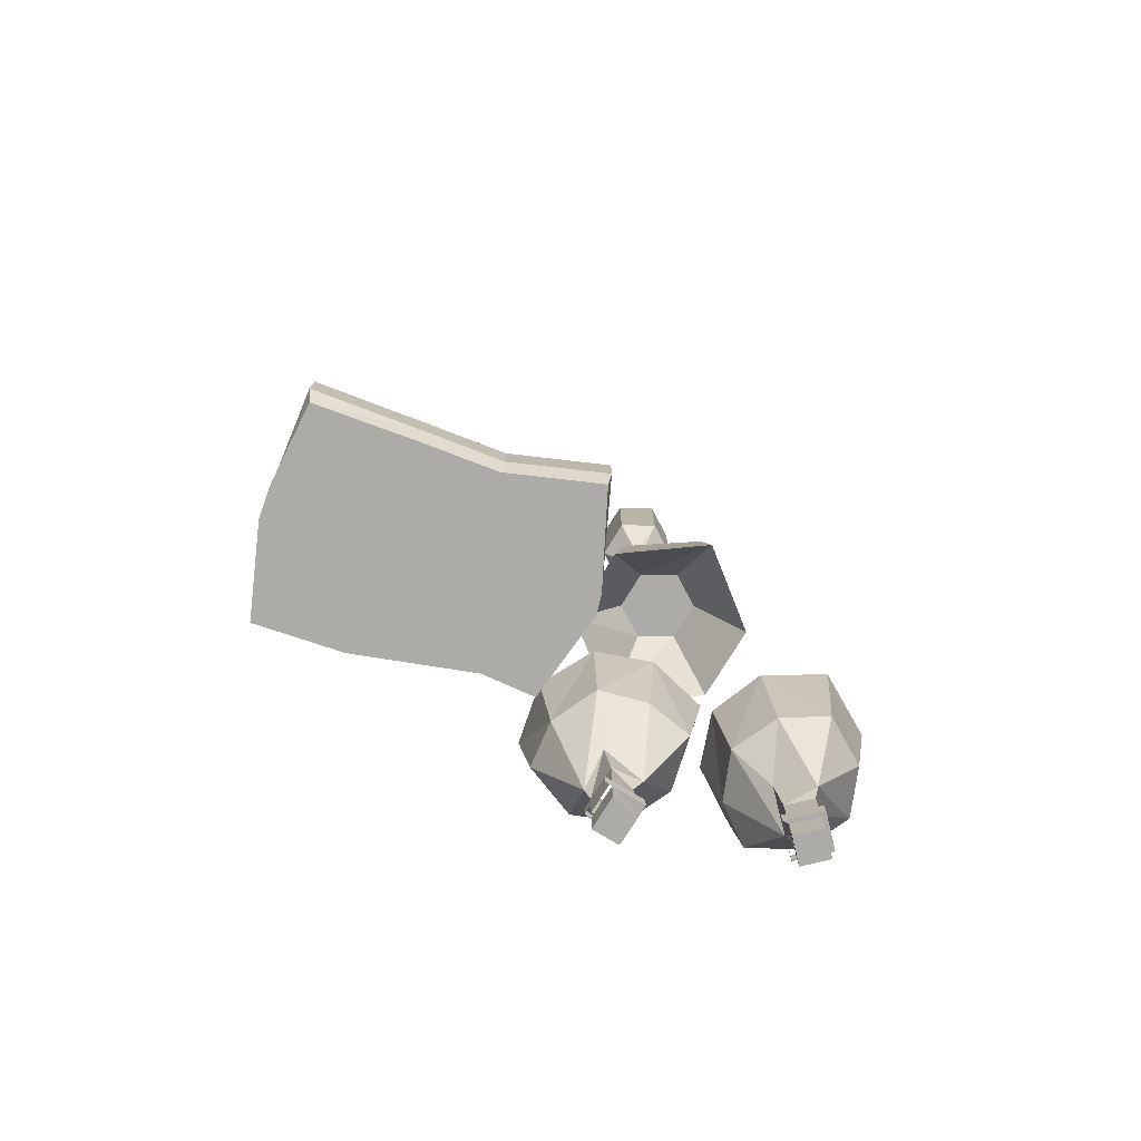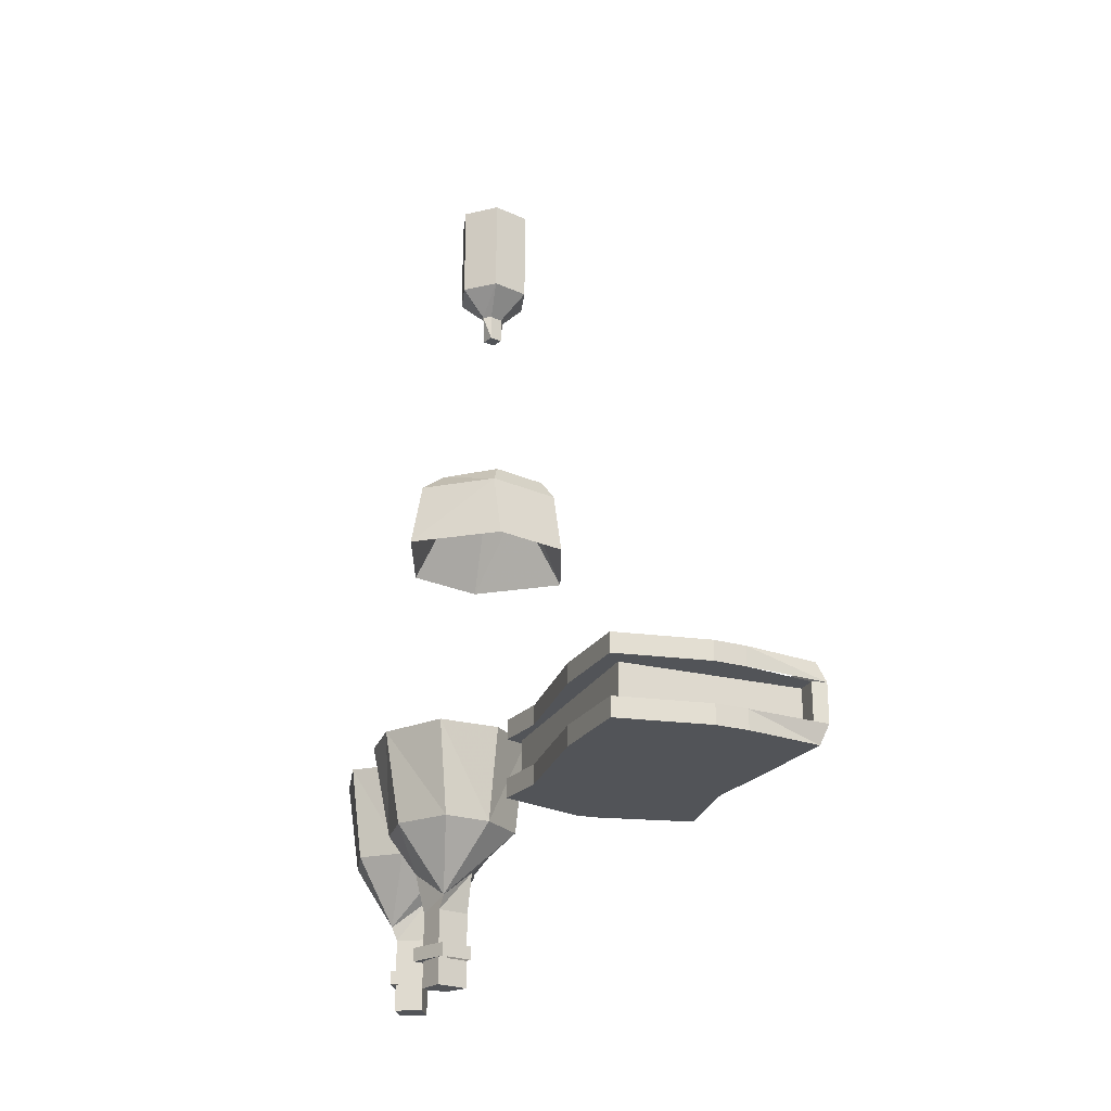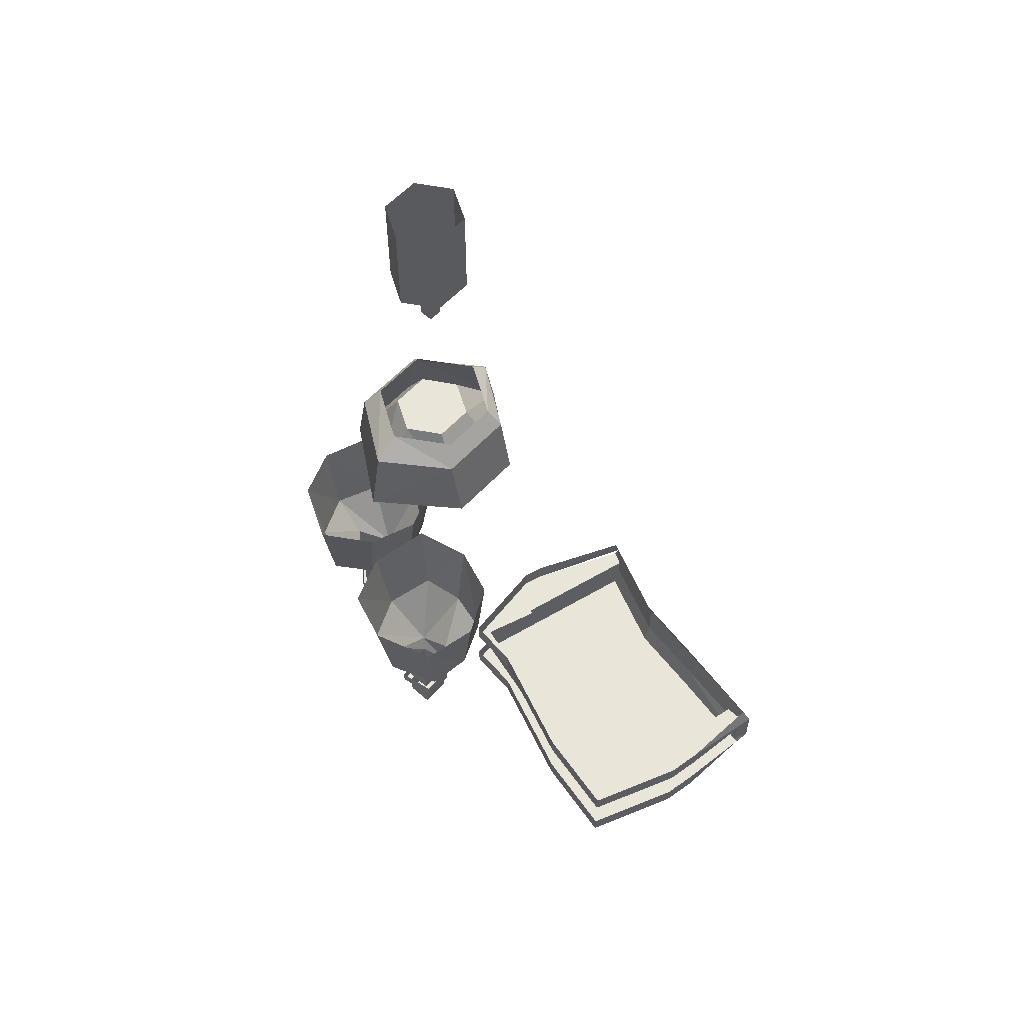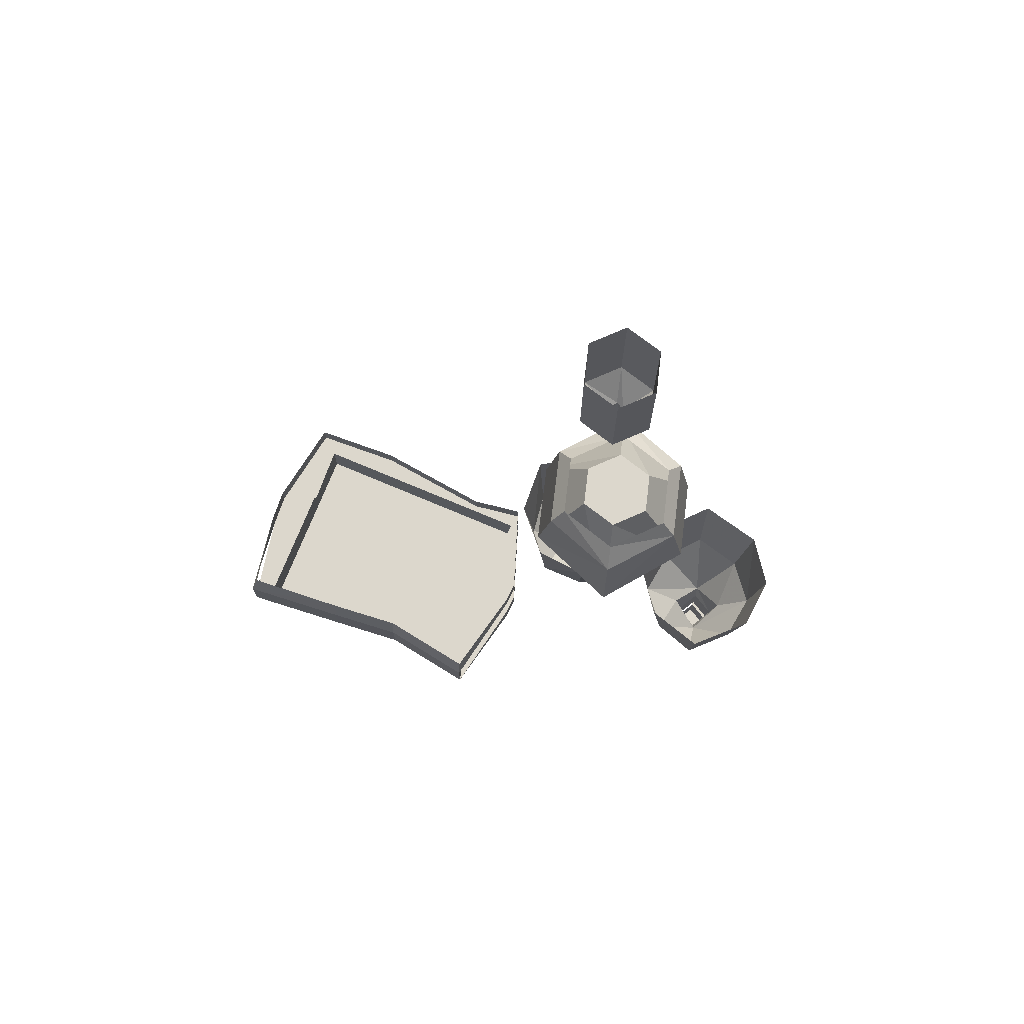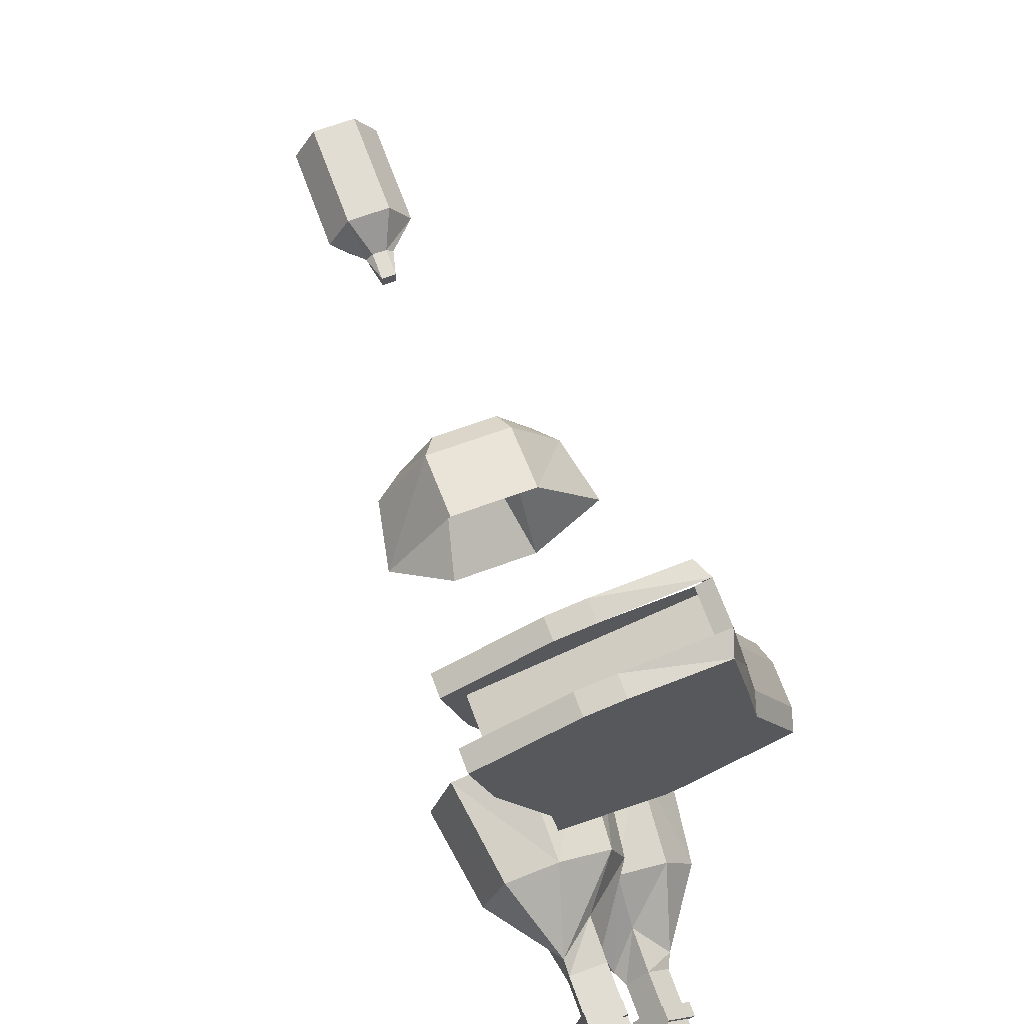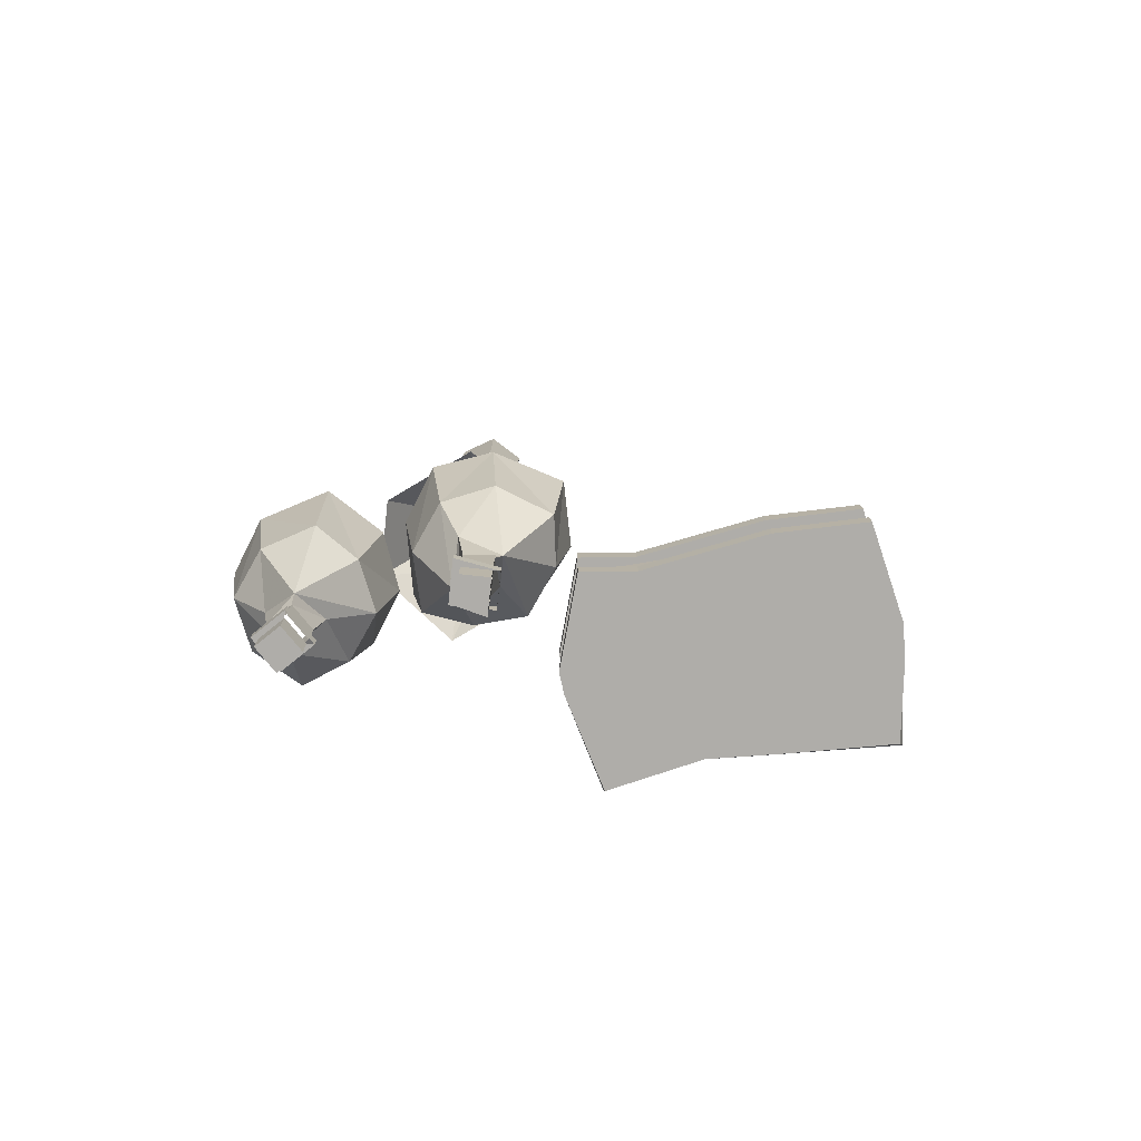
<metadata>
{"format":"obj","ext":"obj","renderer":"f3d","projection":"perspective","resolution":1024,"background":"white","views":[{"elev":-76.4,"azim":58.6,"up":"+Y"},{"elev":-23.1,"azim":-37.4,"up":"+Y"},{"elev":58.0,"azim":-47.8,"up":"+Y"},{"elev":73.0,"azim":97.1,"up":"+Y"},{"elev":68.2,"azim":-20.1,"up":"+Z"},{"elev":-77.4,"azim":-96.2,"up":"+Y"}]}
</metadata>
<code>
v -0.1172 -1.492 0.1953
v -0.1328 -1.492 0.2812
v -0.1406 -1.516 0.2812
v -0.125 -1.516 0.1953
v -0.07031 -1.492 0.09375
v -0.1172 -1.445 0.1953
v -0.1328 -1.445 0.2812
v -0.1562 -1.445 0.4062
v -0.1562 -1.492 0.4062
v -0.1641 -1.516 0.3984
v -0.1953 -1.516 0.3594
v -0.1719 -1.516 0.3125
v -0.1484 -1.516 0.2812
v -0.1328 -1.516 0.2031
v -0.125 -1.516 0.1562
v -0.1172 -1.516 0.1328
v -0.07812 -1.516 0.09375
v -0.1797 -1.516 0.03906
v -0.1797 -1.492 0.03906
v -0.2031 -1.516 0.03125
v -0.2031 -1.492 0.03125
v -0.3125 -1.516 0.03906
v -0.3125 -1.492 0.03906
v -0.3203 -1.492 0.1016
v -0.3203 -1.516 0.1016
v -0.375 -1.516 0.2344
v -0.375 -1.492 0.2344
v -0.3984 -1.492 0.3359
v -0.3984 -1.516 0.3359
v -0.2969 -1.516 0.3828
v -0.2969 -1.492 0.3828
v -0.2578 -1.516 0.3906
v -0.2578 -1.492 0.3906
v -0.07031 -1.445 0.09375
v -0.07812 -1.422 0.09375
v -0.125 -1.422 0.1953
v -0.1406 -1.422 0.2812
v -0.1641 -1.422 0.3984
v -0.2578 -1.422 0.3906
v -0.2578 -1.445 0.3906
v -0.2969 -1.422 0.3828
v -0.2969 -1.445 0.3828
v -0.375 -1.445 0.3203
v -0.1641 -1.445 0.375
v -0.1641 -1.445 0.3984
v -0.2031 -1.516 0.3281
v -0.3359 -1.516 0.2656
v -0.3438 -1.516 0.2188
v -0.3203 -1.516 0.1406
v -0.2891 -1.516 0.1094
v -0.2734 -1.516 0.09375
v -0.1328 -1.516 0.1328
v -0.1719 -1.516 0.1016
v -0.2812 -1.516 0.0625
v -0.2422 -1.516 0.07812
v -0.3516 -1.516 0.2969
v -0.3281 -1.516 0.2891
v -0.2344 -1.516 0.3438
v -0.3125 -1.516 0.3203
v -0.08594 -1.492 0.09375
v -0.08594 -1.445 0.09375
v -0.08594 -1.445 0.1094
v -0.08594 -1.492 0.1094
v -0.2969 -1.445 0.04688
v -0.2031 -1.445 0.03125
v -0.1797 -1.445 0.03906
v -0.07812 -1.445 0.09375
v -0.1797 -1.422 0.03906
v -0.2031 -1.422 0.03125
v -0.3125 -1.445 0.03906
v -0.3125 -1.422 0.03906
v -0.3203 -1.422 0.1016
v -0.3203 -1.445 0.1016
v -0.375 -1.445 0.2344
v -0.375 -1.422 0.2344
v -0.3984 -1.422 0.3359
v -0.3984 -1.445 0.3359
v -0.1719 -1.445 0.3984
v -0.1719 -1.492 0.3984
v -0.1641 -1.492 0.375
v -0.375 -1.492 0.3203
v -0.2969 -1.492 0.04688
v -0.3047 -1.445 0.3359
v -0.2344 -1.445 0.07031
v -0.1484 -1.086 -0.09375
v -0.1719 -1.062 -0.09375
v -0.2109 -1.062 -0.03125
v -0.2031 -1.086 -0.01562
v -0.2031 -1.164 0
v -0.1328 -1.164 -0.09375
v -0.2031 -1.086 -0.1719
v -0.2109 -1.062 -0.1562
v -0.2969 -1.086 -0.1719
v -0.2812 -1.062 -0.1562
v -0.3516 -1.086 -0.09375
v -0.3203 -1.062 -0.09375
v -0.2969 -1.086 -0.01562
v -0.2812 -1.062 -0.03125
v -0.2969 -1.164 0
v -0.2734 -1.07 -0.05469
v -0.2266 -1.07 -0.05469
v -0.2031 -1.07 -0.09375
v -0.2031 -1.164 -0.1875
v -0.2969 -1.164 -0.1875
v -0.3672 -1.164 -0.09375
v -0.2969 -1.07 -0.09375
v -0.25 -1.07 -0.09375
v -0.2266 -1.07 -0.1328
v -0.2734 -1.07 -0.1328
v -0.2344 -0.7891 -0.03906
v -0.2109 -0.7891 -0.07812
v -0.2109 -0.6719 -0.07812
v -0.2344 -0.6719 -0.03906
v -0.2812 -0.7891 -0.03906
v -0.2656 -0.8203 -0.07031
v -0.25 -0.8203 -0.07031
v -0.2422 -0.8203 -0.07812
v -0.2344 -0.7891 -0.1172
v -0.2344 -0.6719 -0.1172
v -0.2812 -0.6719 -0.03906
v -0.3047 -0.7891 -0.07812
v -0.2734 -0.8203 -0.07812
v -0.2656 -0.8516 -0.07031
v -0.25 -0.8516 -0.07031
v -0.25 -0.8516 -0.08594
v -0.25 -0.8203 -0.08594
v -0.2812 -0.7891 -0.1172
v -0.2812 -0.6719 -0.1172
v -0.3047 -0.6719 -0.07812
v -0.2656 -0.8203 -0.08594
v -0.2656 -0.8516 -0.08594
v -0.2578 -0.8516 -0.07812
v -0.25 -1.531 -0.1641
v -0.1953 -1.531 -0.1875
v -0.1875 -1.422 -0.1719
v -0.25 -1.422 -0.1484
v -0.3047 -1.531 -0.1875
v -0.2812 -1.609 -0.2422
v -0.25 -1.578 -0.2109
v -0.2188 -1.609 -0.2422
v -0.1641 -1.531 -0.2344
v -0.1484 -1.422 -0.2344
v -0.1953 -1.531 -0.2891
v -0.1875 -1.422 -0.3047
v -0.25 -1.422 -0.3281
v -0.25 -1.531 -0.3125
v -0.3125 -1.422 -0.3047
v -0.3047 -1.531 -0.2891
v -0.3359 -1.531 -0.2344
v -0.3516 -1.422 -0.2344
v -0.3125 -1.422 -0.1719
v -0.25 -1.578 -0.2734
v -0.25 -1.625 -0.2188
v -0.2266 -1.625 -0.2422
v -0.25 -1.625 -0.2656
v -0.2734 -1.625 -0.2422
v -0.2734 -1.664 -0.2422
v -0.25 -1.664 -0.2188
v -0.2266 -1.664 -0.2422
v -0.25 -1.664 -0.2656
v -0.2188 -1.664 -0.2422
v -0.25 -1.664 -0.2109
v -0.25 -1.68 -0.2109
v -0.2188 -1.68 -0.2422
v -0.25 -1.664 -0.2734
v -0.25 -1.68 -0.2734
v -0.2812 -1.664 -0.2422
v -0.2812 -1.68 -0.2422
v -0.25 -1.68 -0.2656
v -0.2734 -1.68 -0.2422
v -0.2266 -1.68 -0.2422
v -0.2266 -1.711 -0.2422
v -0.25 -1.711 -0.2656
v -0.2734 -1.711 -0.2422
v -0.25 -1.68 -0.2188
v -0.25 -1.711 -0.2188
v -0.2656 -1.539 -0.007812
v -0.25 -1.539 -0.0625
v -0.2344 -1.43 -0.0625
v -0.2578 -1.43 0
v -0.3203 -1.539 0.01562
v -0.3438 -1.617 -0.03906
v -0.3047 -1.586 -0.03906
v -0.3047 -1.617 -0.08594
v -0.2578 -1.539 -0.1172
v -0.25 -1.43 -0.1328
v -0.3203 -1.539 -0.1328
v -0.3281 -1.43 -0.1484
v -0.3906 -1.43 -0.125
v -0.375 -1.539 -0.1094
v -0.4141 -1.43 -0.0625
v -0.3984 -1.539 -0.05469
v -0.375 -1.539 0.007812
v -0.3906 -1.43 0.01562
v -0.3203 -1.43 0.03125
v -0.3516 -1.586 -0.08594
v -0.3047 -1.633 -0.04688
v -0.3125 -1.633 -0.07812
v -0.3438 -1.633 -0.07812
v -0.3438 -1.633 -0.04688
v -0.3438 -1.672 -0.04688
v -0.3047 -1.672 -0.04688
v -0.3125 -1.672 -0.07812
v -0.3438 -1.672 -0.07812
v -0.3047 -1.672 -0.08594
v -0.3047 -1.672 -0.03906
v -0.3047 -1.688 -0.03906
v -0.3047 -1.688 -0.08594
v -0.3516 -1.672 -0.08594
v -0.3516 -1.688 -0.08594
v -0.3438 -1.672 -0.03906
v -0.3438 -1.688 -0.03906
v -0.3438 -1.688 -0.07812
v -0.3438 -1.688 -0.04688
v -0.3125 -1.688 -0.07812
v -0.3125 -1.719 -0.07812
v -0.3438 -1.719 -0.07812
v -0.3438 -1.719 -0.04688
v -0.3047 -1.688 -0.04688
v -0.3047 -1.719 -0.04688
f 1 2 3
f 1 3 4
f 1 4 5
f 1 5 6
f 1 6 7
f 1 7 2
f 2 7 8
f 2 8 9
f 2 9 10
f 2 10 3
f 3 10 11
f 4 16 17
f 4 17 5
f 6 5 34
f 6 34 35
f 6 35 36
f 6 36 7
f 7 36 37
f 7 37 8
f 8 37 38
f 11 10 32
f 16 18 17
f 54 22 20
f 54 25 22
f 56 29 26
f 56 30 29
f 3 11 12
f 3 12 13
f 3 13 14
f 3 14 4
f 4 14 15
f 4 15 16
f 40 42 43
f 40 43 44
f 40 44 45
f 11 32 46
f 11 46 12
f 15 52 16
f 16 52 53
f 16 53 18
f 54 20 55
f 54 55 51
f 54 51 50
f 54 50 25
f 56 26 47
f 56 47 57
f 56 57 30
f 57 59 30
f 30 59 58
f 30 58 32
f 32 58 46
f 53 55 18
f 18 55 20
f 25 50 49
f 25 49 48
f 25 48 26
f 26 48 47
f 61 60 62
f 62 60 63
f 62 64 65
f 62 65 66
f 62 66 67
f 79 78 80
f 80 78 44
f 83 42 77
f 83 77 43
f 43 77 74
f 43 74 73
f 43 73 64
f 64 73 70
f 64 70 65
f 64 65 84
f 5 17 18
f 5 18 19
f 19 18 20
f 19 20 21
f 21 20 22
f 21 22 23
f 23 22 24
f 24 22 25
f 24 25 26
f 24 26 27
f 27 26 28
f 28 26 29
f 28 29 30
f 28 30 31
f 31 30 32
f 31 32 33
f 33 32 10
f 33 10 9
f 8 38 39
f 8 39 40
f 40 39 41
f 40 41 42
f 60 34 5
f 34 60 61
f 66 35 34
f 35 66 68
f 68 66 65
f 68 65 69
f 69 65 70
f 69 70 71
f 71 70 72
f 72 70 73
f 72 73 74
f 72 74 75
f 75 74 76
f 76 74 77
f 76 77 42
f 76 42 41
f 9 8 78
f 9 78 79
f 12 46 47
f 12 47 48
f 12 48 13
f 13 48 49
f 13 49 14
f 14 49 50
f 14 50 15
f 15 50 51
f 15 51 52
f 46 57 47
f 57 46 58
f 57 58 59
f 52 55 53
f 52 51 55
f 62 63 64
f 80 44 81
f 81 44 43
f 81 43 82
f 82 43 64
f 82 64 63
f 85 86 87
f 85 87 88
f 85 88 89
f 85 89 90
f 85 90 91
f 85 91 86
f 86 91 92
f 92 91 93
f 92 93 94
f 94 93 95
f 94 95 96
f 96 95 97
f 96 97 98
f 98 97 88
f 98 88 87
f 88 97 99
f 88 99 89
f 89 99 100
f 89 100 101
f 89 101 90
f 90 101 102
f 90 102 103
f 90 103 91
f 91 103 93
f 93 103 104
f 93 104 95
f 95 104 105
f 95 105 97
f 97 105 99
f 99 105 106
f 99 106 100
f 100 106 107
f 100 107 101
f 101 107 102
f 102 107 108
f 102 108 103
f 103 108 104
f 104 108 109
f 104 109 105
f 105 109 106
f 106 109 107
f 107 109 108
f 177 178 179
f 177 179 180
f 177 180 181
f 178 185 179
f 179 185 186
f 186 185 187
f 186 187 188
f 188 187 189
f 189 187 190
f 189 190 191
f 191 190 192
f 191 192 193
f 191 193 194
f 194 193 181
f 194 181 195
f 195 181 180
f 110 111 112
f 110 112 113
f 110 113 114
f 110 114 115
f 110 115 116
f 110 116 111
f 111 116 117
f 111 117 118
f 111 118 119
f 111 119 112
f 114 113 120
f 114 120 121
f 114 121 122
f 114 122 115
f 115 122 123
f 115 123 116
f 116 123 124
f 116 124 117
f 117 124 125
f 117 125 126
f 117 126 118
f 118 126 127
f 118 127 128
f 118 128 119
f 121 120 129
f 121 129 127
f 121 127 130
f 121 130 122
f 122 130 131
f 122 131 123
f 123 131 132
f 123 132 124
f 124 132 125
f 125 132 131
f 125 131 130
f 125 130 126
f 126 130 127
f 127 129 128
f 133 134 135
f 133 135 136
f 133 136 137
f 134 141 135
f 135 141 142
f 142 141 143
f 142 143 144
f 144 143 145
f 145 143 146
f 145 146 147
f 147 146 148
f 147 148 149
f 147 149 150
f 150 149 137
f 150 137 151
f 151 137 136
f 133 137 138
f 133 138 139
f 133 139 134
f 134 139 140
f 134 140 141
f 146 143 140
f 146 140 152
f 146 152 148
f 148 152 138
f 148 138 149
f 149 138 137
f 140 143 141
f 140 139 153
f 140 153 154
f 140 154 152
f 152 154 155
f 152 155 138
f 138 155 156
f 138 156 139
f 139 156 153
f 153 156 157
f 153 157 158
f 153 158 154
f 154 158 159
f 154 159 155
f 155 159 160
f 155 160 156
f 156 160 157
f 161 162 163
f 161 163 164
f 161 164 165
f 165 164 166
f 165 166 167
f 167 166 168
f 167 168 162
f 162 168 163
f 169 170 168
f 169 168 166
f 169 166 171
f 175 171 164
f 175 164 163
f 171 166 164
f 177 181 182
f 177 182 183
f 177 183 178
f 178 183 184
f 178 184 185
f 190 187 184
f 190 184 196
f 190 196 192
f 192 196 182
f 192 182 193
f 193 182 181
f 184 187 185
f 184 183 197
f 184 197 198
f 184 198 196
f 196 198 199
f 196 199 182
f 182 199 200
f 182 200 183
f 183 200 197
f 197 200 201
f 197 201 202
f 197 202 198
f 198 202 203
f 198 203 199
f 199 203 204
f 199 204 200
f 200 204 201
f 205 206 207
f 205 207 208
f 205 208 209
f 209 208 210
f 209 210 211
f 211 210 212
f 211 212 206
f 206 212 207
f 213 214 212
f 213 212 210
f 213 210 215
f 219 215 208
f 219 208 207
f 215 210 208
f 169 171 172
f 169 172 173
f 169 173 170
f 170 173 174
f 170 174 175
f 175 174 176
f 175 176 171
f 173 172 176
f 173 176 174
f 171 176 172
f 213 215 216
f 213 216 217
f 213 217 214
f 214 217 218
f 214 218 219
f 219 218 220
f 219 220 215
f 217 216 220
f 217 220 218
f 215 220 216

</code>
